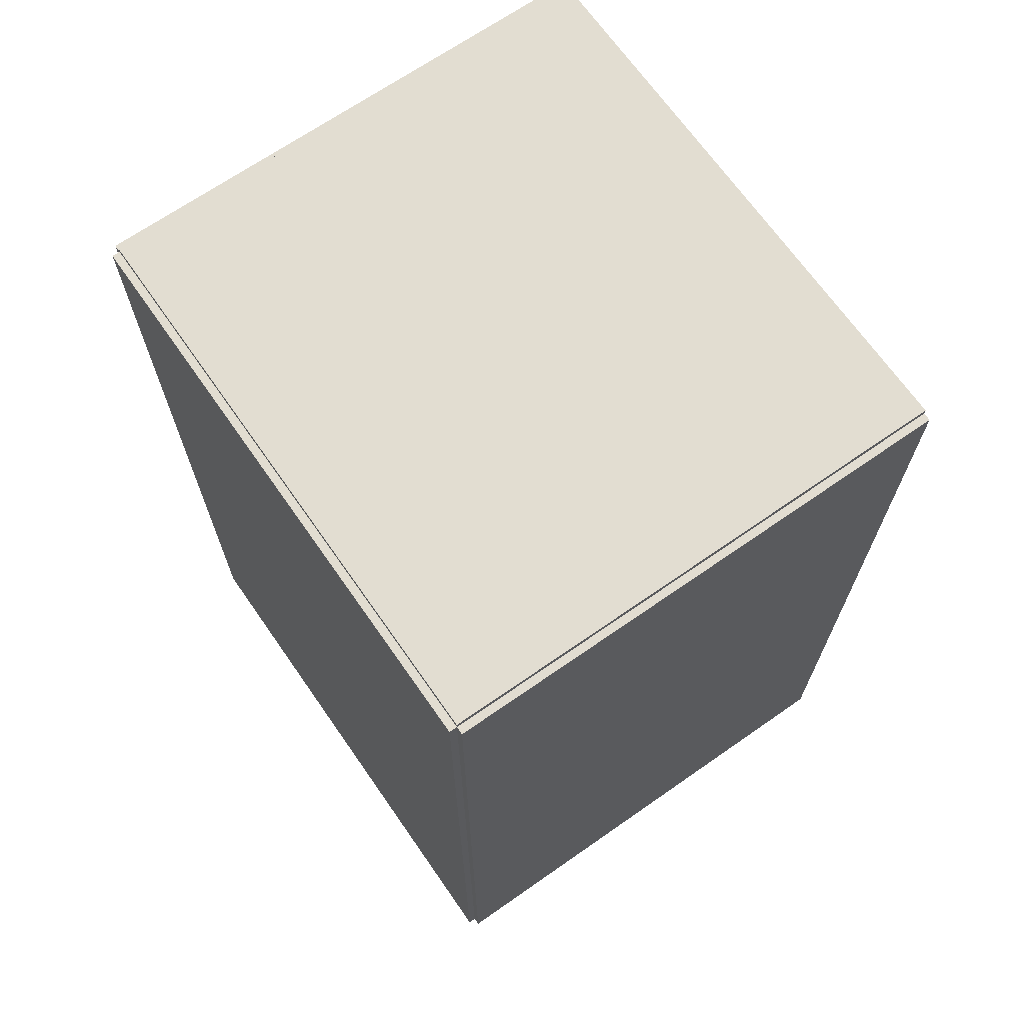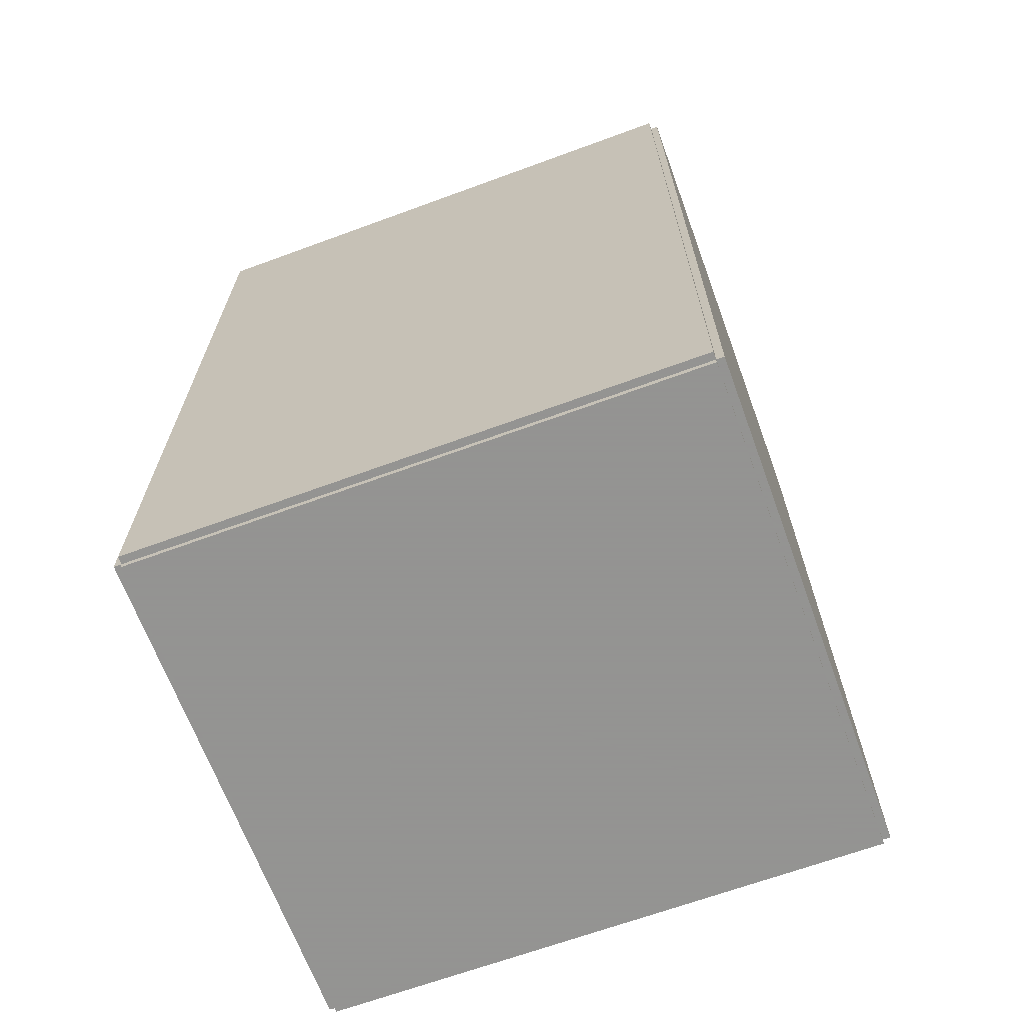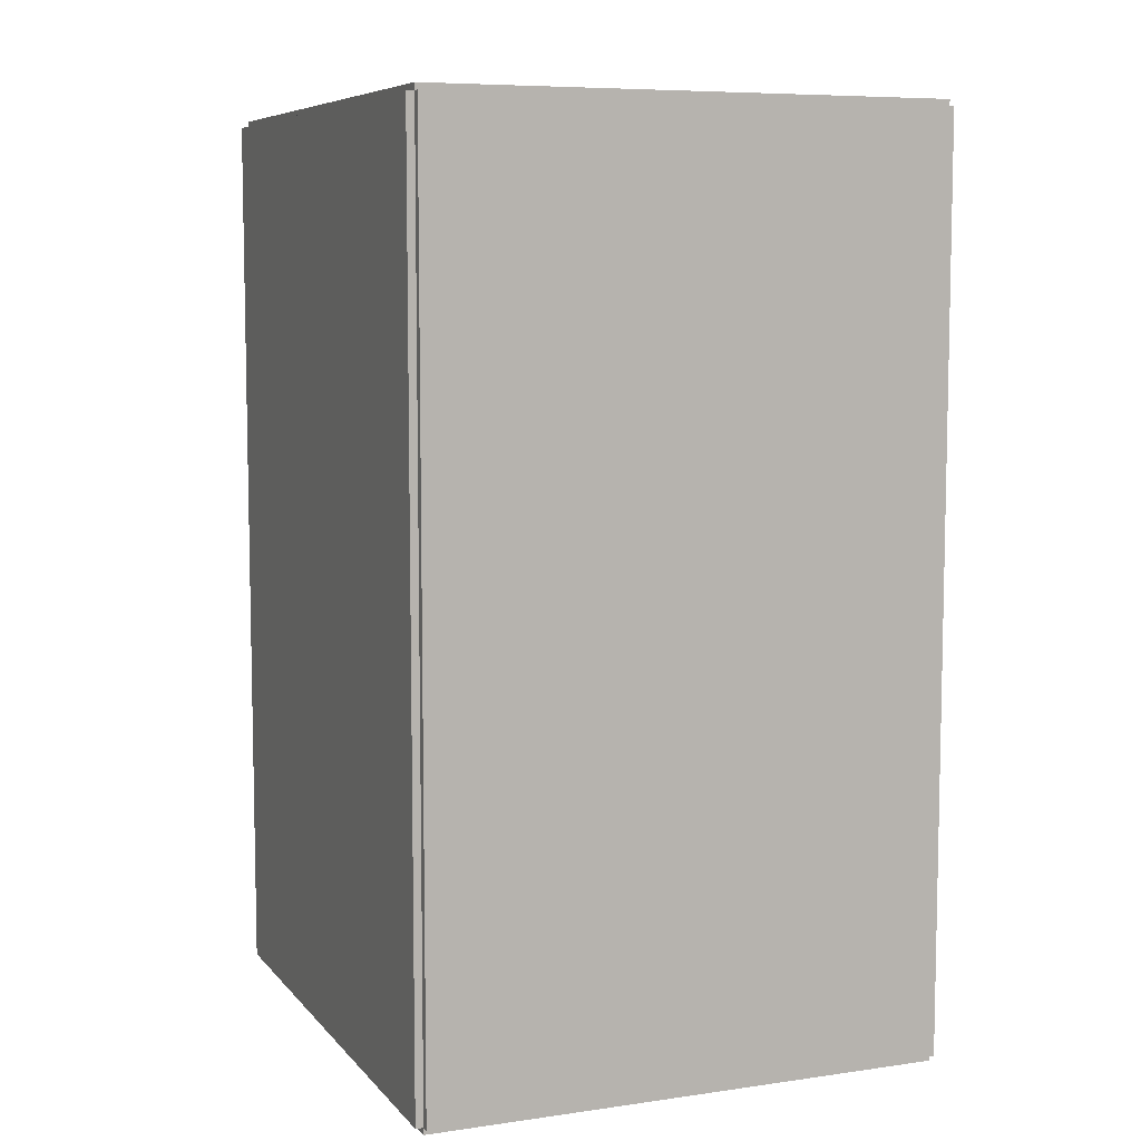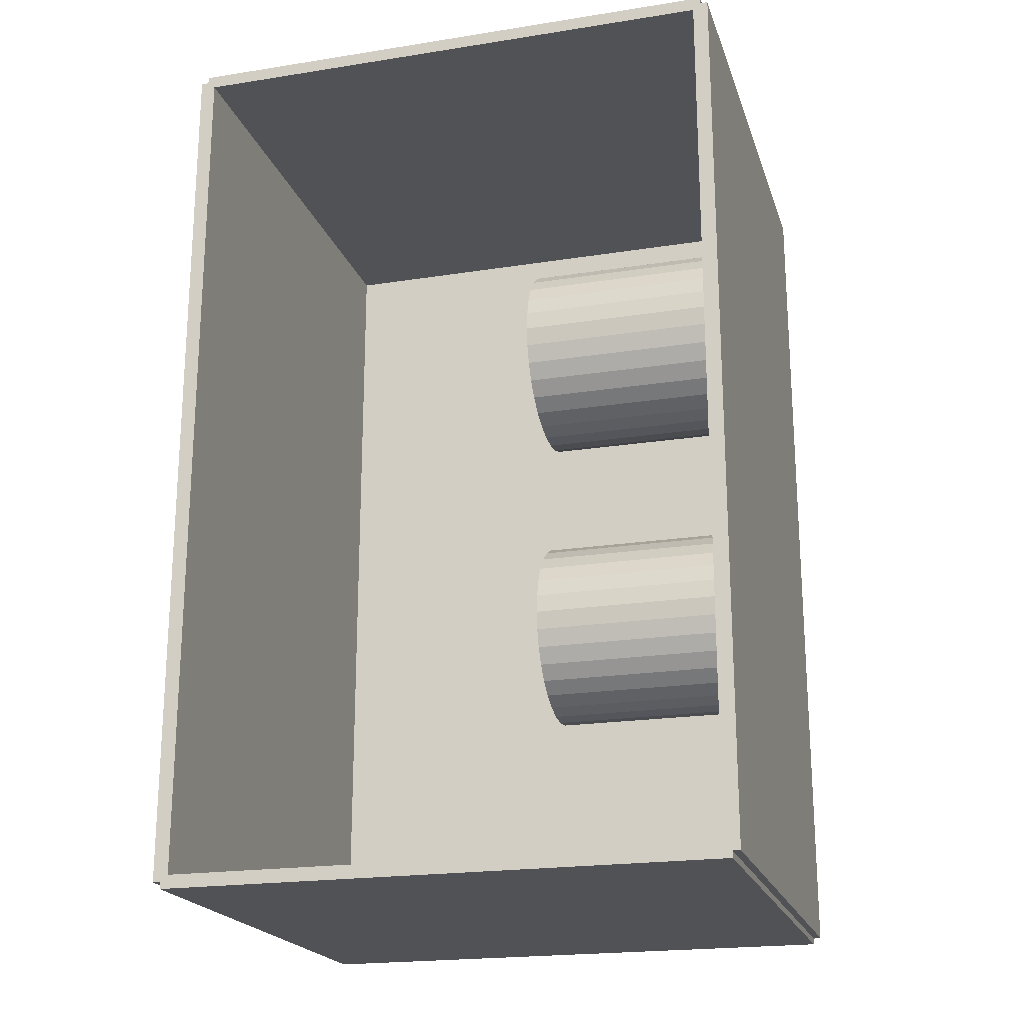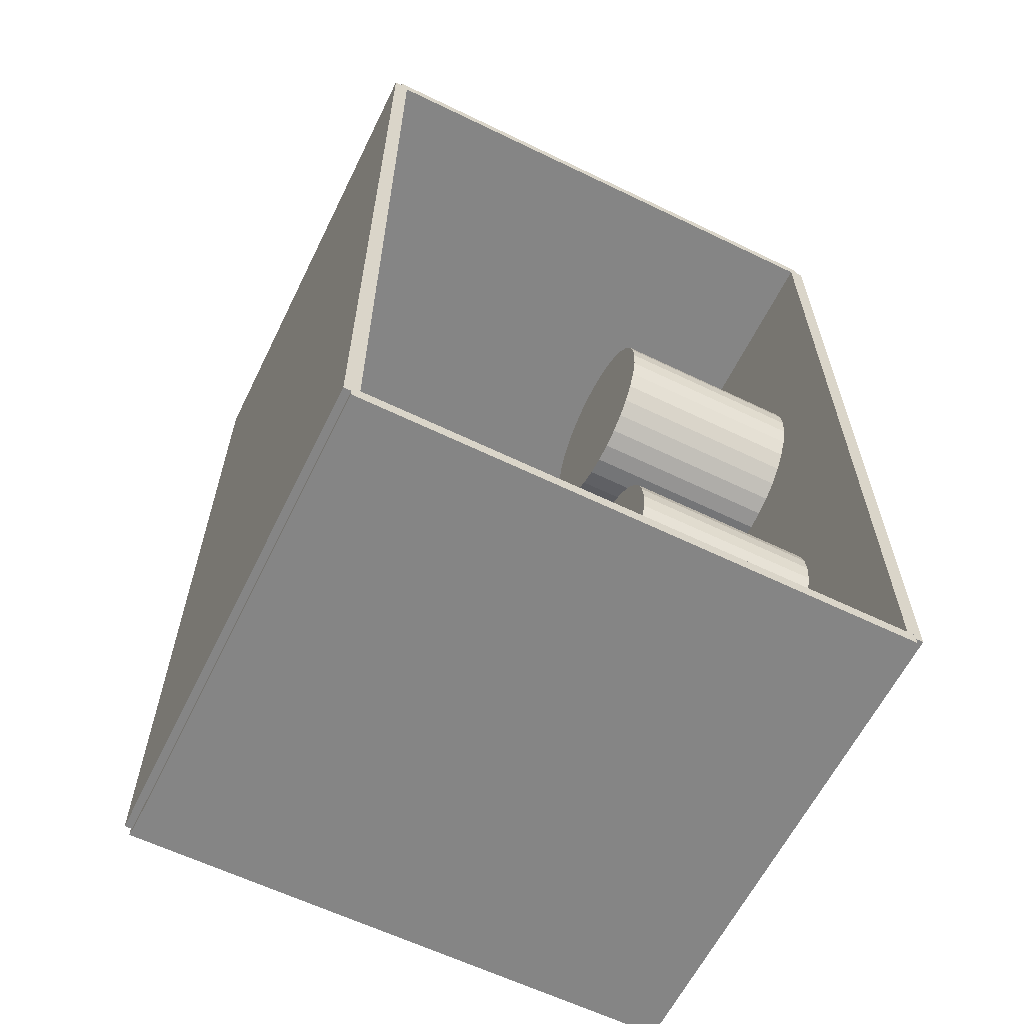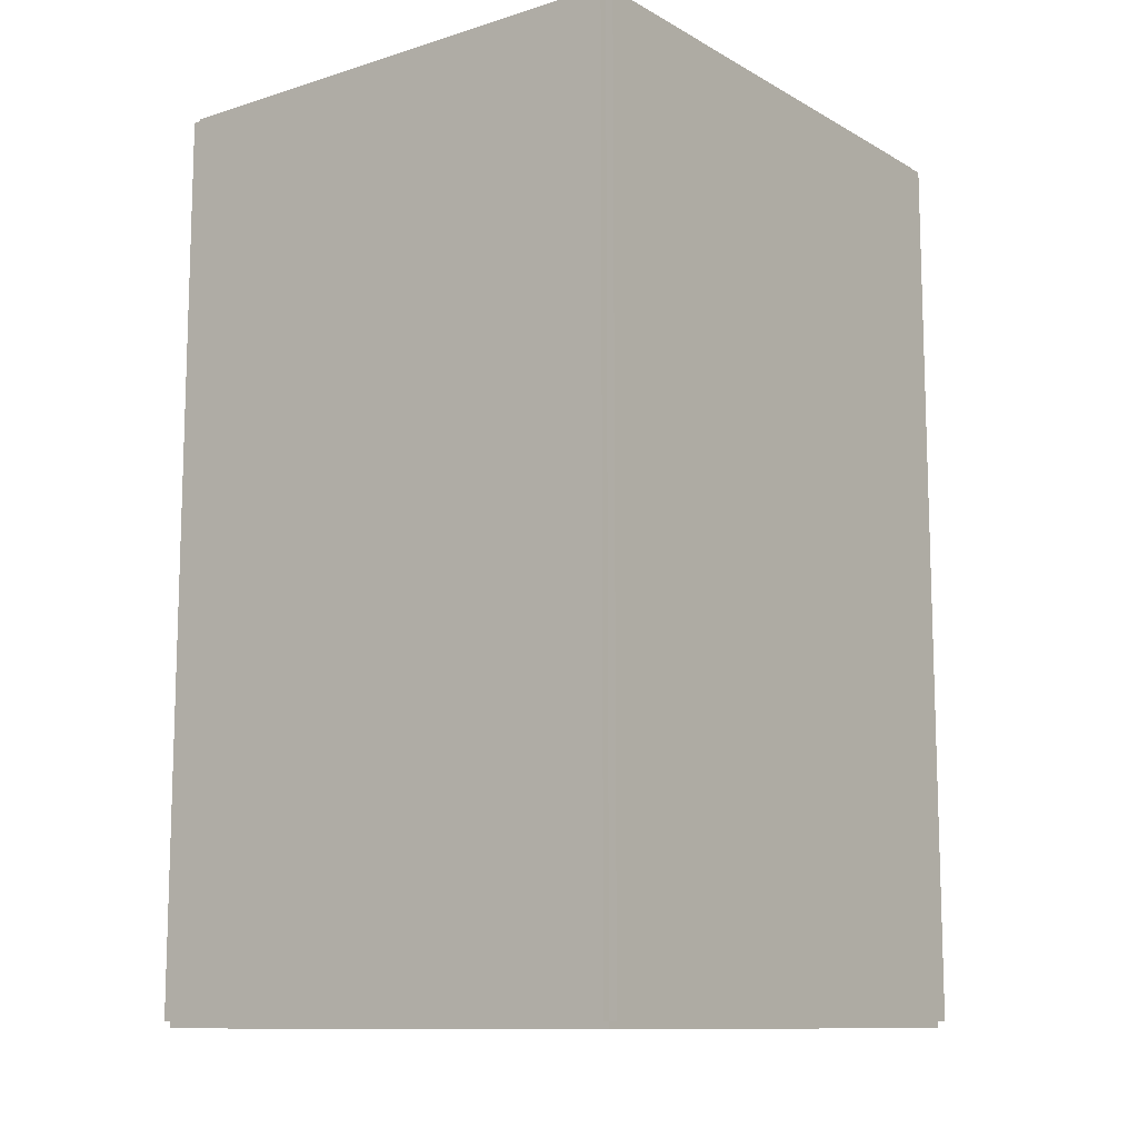
<metadata>
{"format":"obj","ext":"obj","renderer":"f3d","projection":"perspective","resolution":1024,"background":"white","views":[{"elev":68.5,"azim":-34.9,"up":"+Y"},{"elev":-66.9,"azim":-69.8,"up":"+Y"},{"elev":7.5,"azim":-22.0,"up":"+Y"},{"elev":-20.7,"azim":105.9,"up":"+Y"},{"elev":-61.8,"azim":63.8,"up":"+Y"},{"elev":-11.2,"azim":-142.9,"up":"+Y"}]}
</metadata>
<code>
v -0.08588 -0.1502 -0.002568
v -0.08588 -0.1502 0.002568
v -0.08588 0.1502 -0.002568
v -0.08588 0.1502 0.002568
v 0.08588 -0.1502 -0.002568
v 0.08588 -0.1502 0.002568
v 0.08588 0.1502 -0.002568
v 0.08588 0.1502 0.002568
v -0.08331 -0.1502 0
v -0.08845 -0.1502 0
v -0.08331 0.1502 0
v -0.08845 0.1502 0
v -0.08331 -0.1502 0.1875
v -0.08845 -0.1502 0.1875
v -0.08331 0.1502 0.1875
v -0.08845 0.1502 0.1875
v -0.08588 0.1479 0.1875
v -0.08588 0.1524 0.1875
v -0.08588 0.1479 0
v -0.08588 0.1524 0
v 0.08588 0.1479 0.1875
v 0.08588 0.1524 0.1875
v 0.08588 0.1479 0
v 0.08588 0.1524 0
v -0.08588 -0.1479 0
v -0.08588 -0.1524 0
v -0.08588 -0.1479 0.1875
v -0.08588 -0.1524 0.1875
v 0.08588 -0.1479 0
v 0.08588 -0.1524 0
v 0.08588 -0.1479 0.1875
v 0.08588 -0.1524 0.1875
v -0.08588 -0.1502 0.1849
v -0.08588 -0.1502 0.1901
v -0.08588 0.1502 0.1849
v -0.08588 0.1502 0.1901
v 0.08588 -0.1502 0.1849
v 0.08588 -0.1502 0.1901
v 0.08588 0.1502 0.1849
v 0.08588 0.1502 0.1901
v 0.0272 0.04517 0.005136
v 0.05934 0.04517 0.005136
v 0.05934 0.04517 0.071
v 0.0272 0.04517 0.071
v 0.05872 0.05144 0.005136
v 0.05872 0.05144 0.071
v 0.05689 0.05746 0.005136
v 0.05689 0.05746 0.071
v 0.05392 0.06302 0.005136
v 0.05392 0.06302 0.071
v 0.04993 0.06789 0.005136
v 0.04993 0.06789 0.071
v 0.04506 0.07189 0.005136
v 0.04506 0.07189 0.071
v 0.0395 0.07486 0.005136
v 0.0395 0.07486 0.071
v 0.03347 0.07669 0.005136
v 0.03347 0.07669 0.071
v 0.0272 0.0773 0.005136
v 0.0272 0.0773 0.071
v 0.02093 0.07669 0.005136
v 0.02093 0.07669 0.071
v 0.0149 0.07486 0.005136
v 0.0149 0.07486 0.071
v 0.009346 0.07189 0.005136
v 0.009346 0.07189 0.071
v 0.004476 0.06789 0.005136
v 0.004476 0.06789 0.071
v 0.0004792 0.06302 0.005136
v 0.0004792 0.06302 0.071
v -0.002491 0.05746 0.005136
v -0.002491 0.05746 0.071
v -0.00432 0.05144 0.005136
v -0.00432 0.05144 0.071
v -0.004937 0.04517 0.005136
v -0.004937 0.04517 0.071
v -0.00432 0.0389 0.005136
v -0.00432 0.0389 0.071
v -0.002491 0.03287 0.005136
v -0.002491 0.03287 0.071
v 0.0004792 0.02731 0.005136
v 0.0004792 0.02731 0.071
v 0.004476 0.02244 0.005136
v 0.004476 0.02244 0.071
v 0.009346 0.01844 0.005136
v 0.009346 0.01844 0.071
v 0.0149 0.01547 0.005136
v 0.0149 0.01547 0.071
v 0.02093 0.01364 0.005136
v 0.02093 0.01364 0.071
v 0.0272 0.01303 0.005136
v 0.0272 0.01303 0.071
v 0.03347 0.01364 0.005136
v 0.03347 0.01364 0.071
v 0.0395 0.01547 0.005136
v 0.0395 0.01547 0.071
v 0.04506 0.01844 0.005136
v 0.04506 0.01844 0.071
v 0.04993 0.02244 0.005136
v 0.04993 0.02244 0.071
v 0.05392 0.02731 0.005136
v 0.05392 0.02731 0.071
v 0.05689 0.03287 0.005136
v 0.05689 0.03287 0.071
v 0.05872 0.0389 0.005136
v 0.05872 0.0389 0.071
v 0.02132 -0.0582 0.005136
v 0.05231 -0.0582 0.005136
v 0.05231 -0.0582 0.06975
v 0.02132 -0.0582 0.06975
v 0.05171 -0.05216 0.005136
v 0.05171 -0.05216 0.06975
v 0.04995 -0.04634 0.005136
v 0.04995 -0.04634 0.06975
v 0.04709 -0.04098 0.005136
v 0.04709 -0.04098 0.06975
v 0.04323 -0.03629 0.005136
v 0.04323 -0.03629 0.06975
v 0.03854 -0.03243 0.005136
v 0.03854 -0.03243 0.06975
v 0.03318 -0.02957 0.005136
v 0.03318 -0.02957 0.06975
v 0.02736 -0.02781 0.005136
v 0.02736 -0.02781 0.06975
v 0.02132 -0.02721 0.005136
v 0.02132 -0.02721 0.06975
v 0.01527 -0.02781 0.005136
v 0.01527 -0.02781 0.06975
v 0.009456 -0.02957 0.005136
v 0.009456 -0.02957 0.06975
v 0.004098 -0.03243 0.005136
v 0.004098 -0.03243 0.06975
v -0.0005984 -0.03629 0.005136
v -0.0005984 -0.03629 0.06975
v -0.004453 -0.04098 0.005136
v -0.004453 -0.04098 0.06975
v -0.007317 -0.04634 0.005136
v -0.007317 -0.04634 0.06975
v -0.00908 -0.05216 0.005136
v -0.00908 -0.05216 0.06975
v -0.009676 -0.0582 0.005136
v -0.009676 -0.0582 0.06975
v -0.00908 -0.06425 0.005136
v -0.00908 -0.06425 0.06975
v -0.007317 -0.07006 0.005136
v -0.007317 -0.07006 0.06975
v -0.004453 -0.07542 0.005136
v -0.004453 -0.07542 0.06975
v -0.0005984 -0.08012 0.005136
v -0.0005984 -0.08012 0.06975
v 0.004098 -0.08397 0.005136
v 0.004098 -0.08397 0.06975
v 0.009456 -0.08684 0.005136
v 0.009456 -0.08684 0.06975
v 0.01527 -0.0886 0.005136
v 0.01527 -0.0886 0.06975
v 0.02132 -0.0892 0.005136
v 0.02132 -0.0892 0.06975
v 0.02736 -0.0886 0.005136
v 0.02736 -0.0886 0.06975
v 0.03318 -0.08684 0.005136
v 0.03318 -0.08684 0.06975
v 0.03854 -0.08397 0.005136
v 0.03854 -0.08397 0.06975
v 0.04323 -0.08012 0.005136
v 0.04323 -0.08012 0.06975
v 0.04709 -0.07542 0.005136
v 0.04709 -0.07542 0.06975
v 0.04995 -0.07006 0.005136
v 0.04995 -0.07006 0.06975
v 0.05171 -0.06425 0.005136
v 0.05171 -0.06425 0.06975
f 2 4 1
f 5 2 1
f 1 4 3
f 3 5 1
f 2 8 4
f 6 2 5
f 6 8 2
f 4 8 3
f 7 5 3
f 3 8 7
f 7 6 5
f 8 6 7
f 10 12 9
f 13 10 9
f 9 12 11
f 11 13 9
f 10 16 12
f 14 10 13
f 14 16 10
f 12 16 11
f 15 13 11
f 11 16 15
f 15 14 13
f 16 14 15
f 18 20 17
f 21 18 17
f 17 20 19
f 19 21 17
f 18 24 20
f 22 18 21
f 22 24 18
f 20 24 19
f 23 21 19
f 19 24 23
f 23 22 21
f 24 22 23
f 26 28 25
f 29 26 25
f 25 28 27
f 27 29 25
f 26 32 28
f 30 26 29
f 30 32 26
f 28 32 27
f 31 29 27
f 27 32 31
f 31 30 29
f 32 30 31
f 34 36 33
f 37 34 33
f 33 36 35
f 35 37 33
f 34 40 36
f 38 34 37
f 38 40 34
f 36 40 35
f 39 37 35
f 35 40 39
f 39 38 37
f 40 38 39
f 42 41 45
f 42 45 43
f 43 45 46
f 43 46 44
f 45 41 47
f 45 47 46
f 46 47 48
f 46 48 44
f 47 41 49
f 47 49 48
f 48 49 50
f 48 50 44
f 49 41 51
f 49 51 50
f 50 51 52
f 50 52 44
f 51 41 53
f 51 53 52
f 52 53 54
f 52 54 44
f 53 41 55
f 53 55 54
f 54 55 56
f 54 56 44
f 55 41 57
f 55 57 56
f 56 57 58
f 56 58 44
f 57 41 59
f 57 59 58
f 58 59 60
f 58 60 44
f 59 41 61
f 59 61 60
f 60 61 62
f 60 62 44
f 61 41 63
f 61 63 62
f 62 63 64
f 62 64 44
f 63 41 65
f 63 65 64
f 64 65 66
f 64 66 44
f 65 41 67
f 65 67 66
f 66 67 68
f 66 68 44
f 67 41 69
f 67 69 68
f 68 69 70
f 68 70 44
f 69 41 71
f 69 71 70
f 70 71 72
f 70 72 44
f 71 41 73
f 71 73 72
f 72 73 74
f 72 74 44
f 73 41 75
f 73 75 74
f 74 75 76
f 74 76 44
f 75 41 77
f 75 77 76
f 76 77 78
f 76 78 44
f 77 41 79
f 77 79 78
f 78 79 80
f 78 80 44
f 79 41 81
f 79 81 80
f 80 81 82
f 80 82 44
f 81 41 83
f 81 83 82
f 82 83 84
f 82 84 44
f 83 41 85
f 83 85 84
f 84 85 86
f 84 86 44
f 85 41 87
f 85 87 86
f 86 87 88
f 86 88 44
f 87 41 89
f 87 89 88
f 88 89 90
f 88 90 44
f 89 41 91
f 89 91 90
f 90 91 92
f 90 92 44
f 91 41 93
f 91 93 92
f 92 93 94
f 92 94 44
f 93 41 95
f 93 95 94
f 94 95 96
f 94 96 44
f 95 41 97
f 95 97 96
f 96 97 98
f 96 98 44
f 97 41 99
f 97 99 98
f 98 99 100
f 98 100 44
f 99 41 101
f 99 101 100
f 100 101 102
f 100 102 44
f 101 41 103
f 101 103 102
f 102 103 104
f 102 104 44
f 103 41 105
f 103 105 104
f 104 105 106
f 104 106 44
f 105 41 42
f 105 42 106
f 106 42 43
f 106 43 44
f 108 107 111
f 108 111 109
f 109 111 112
f 109 112 110
f 111 107 113
f 111 113 112
f 112 113 114
f 112 114 110
f 113 107 115
f 113 115 114
f 114 115 116
f 114 116 110
f 115 107 117
f 115 117 116
f 116 117 118
f 116 118 110
f 117 107 119
f 117 119 118
f 118 119 120
f 118 120 110
f 119 107 121
f 119 121 120
f 120 121 122
f 120 122 110
f 121 107 123
f 121 123 122
f 122 123 124
f 122 124 110
f 123 107 125
f 123 125 124
f 124 125 126
f 124 126 110
f 125 107 127
f 125 127 126
f 126 127 128
f 126 128 110
f 127 107 129
f 127 129 128
f 128 129 130
f 128 130 110
f 129 107 131
f 129 131 130
f 130 131 132
f 130 132 110
f 131 107 133
f 131 133 132
f 132 133 134
f 132 134 110
f 133 107 135
f 133 135 134
f 134 135 136
f 134 136 110
f 135 107 137
f 135 137 136
f 136 137 138
f 136 138 110
f 137 107 139
f 137 139 138
f 138 139 140
f 138 140 110
f 139 107 141
f 139 141 140
f 140 141 142
f 140 142 110
f 141 107 143
f 141 143 142
f 142 143 144
f 142 144 110
f 143 107 145
f 143 145 144
f 144 145 146
f 144 146 110
f 145 107 147
f 145 147 146
f 146 147 148
f 146 148 110
f 147 107 149
f 147 149 148
f 148 149 150
f 148 150 110
f 149 107 151
f 149 151 150
f 150 151 152
f 150 152 110
f 151 107 153
f 151 153 152
f 152 153 154
f 152 154 110
f 153 107 155
f 153 155 154
f 154 155 156
f 154 156 110
f 155 107 157
f 155 157 156
f 156 157 158
f 156 158 110
f 157 107 159
f 157 159 158
f 158 159 160
f 158 160 110
f 159 107 161
f 159 161 160
f 160 161 162
f 160 162 110
f 161 107 163
f 161 163 162
f 162 163 164
f 162 164 110
f 163 107 165
f 163 165 164
f 164 165 166
f 164 166 110
f 165 107 167
f 165 167 166
f 166 167 168
f 166 168 110
f 167 107 169
f 167 169 168
f 168 169 170
f 168 170 110
f 169 107 171
f 169 171 170
f 170 171 172
f 170 172 110
f 171 107 108
f 171 108 172
f 172 108 109
f 172 109 110

</code>
